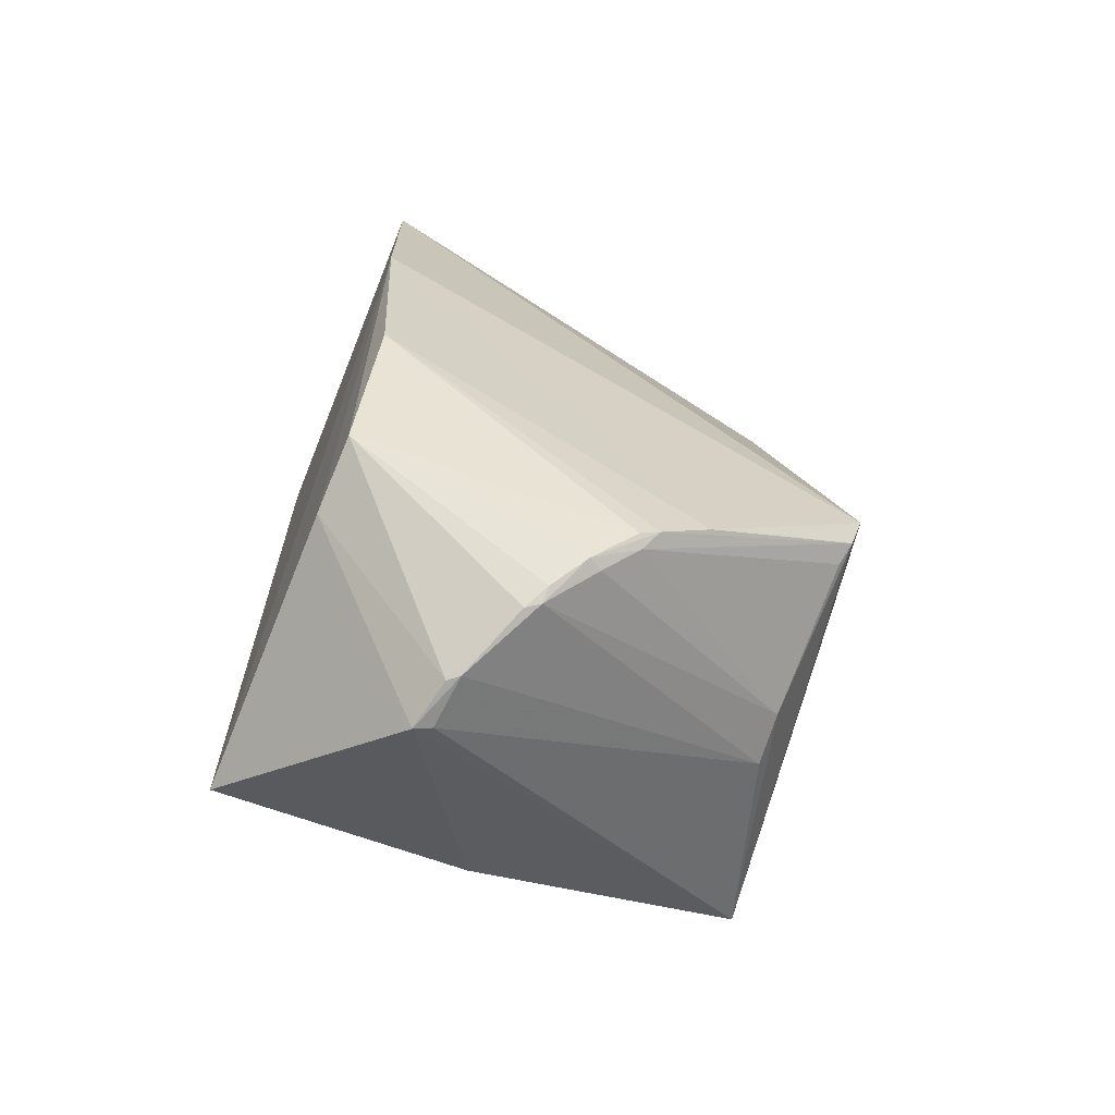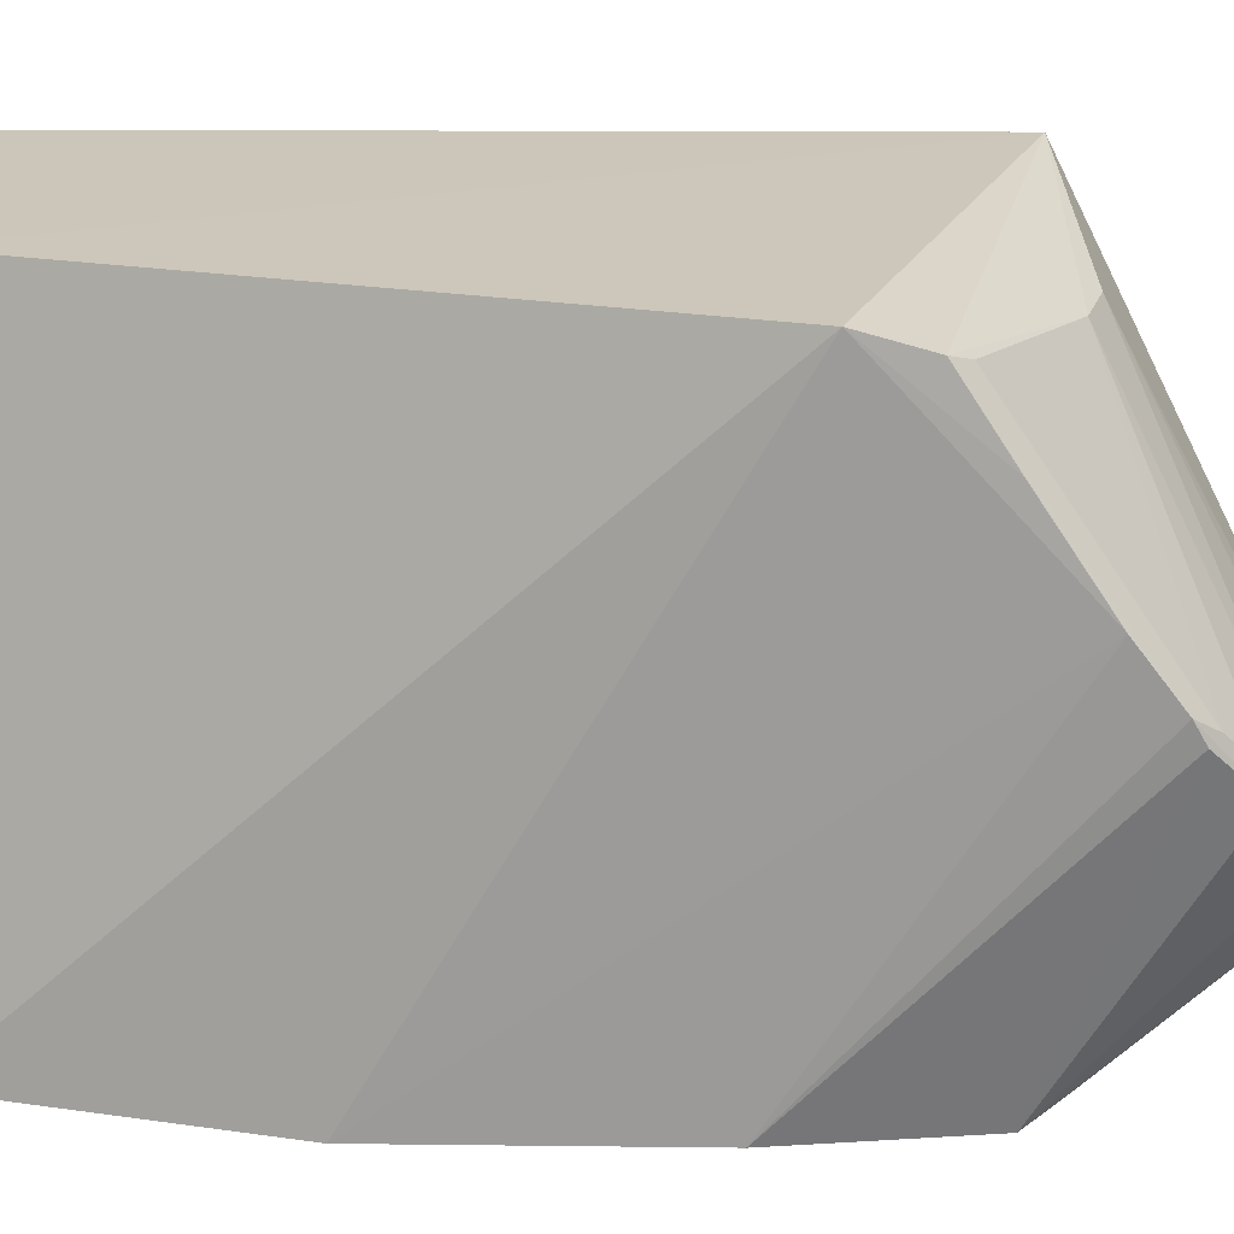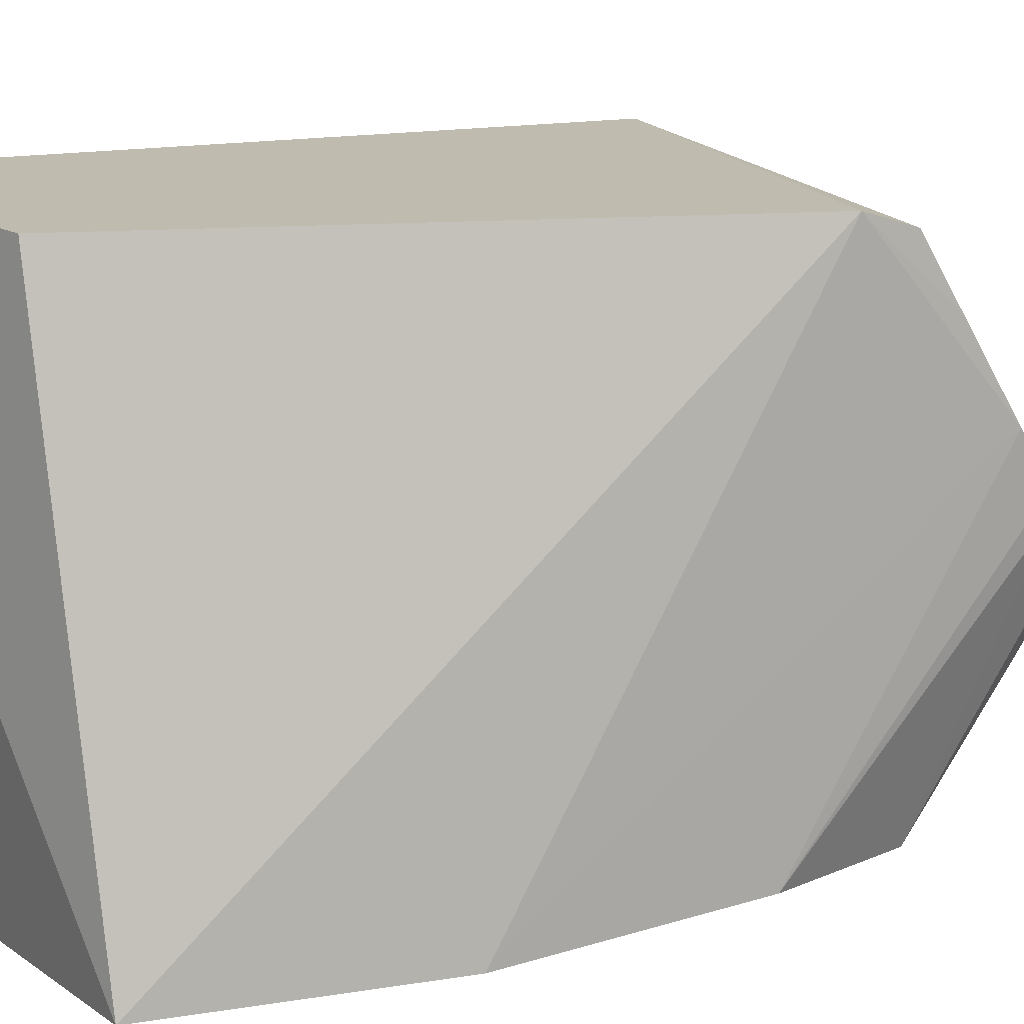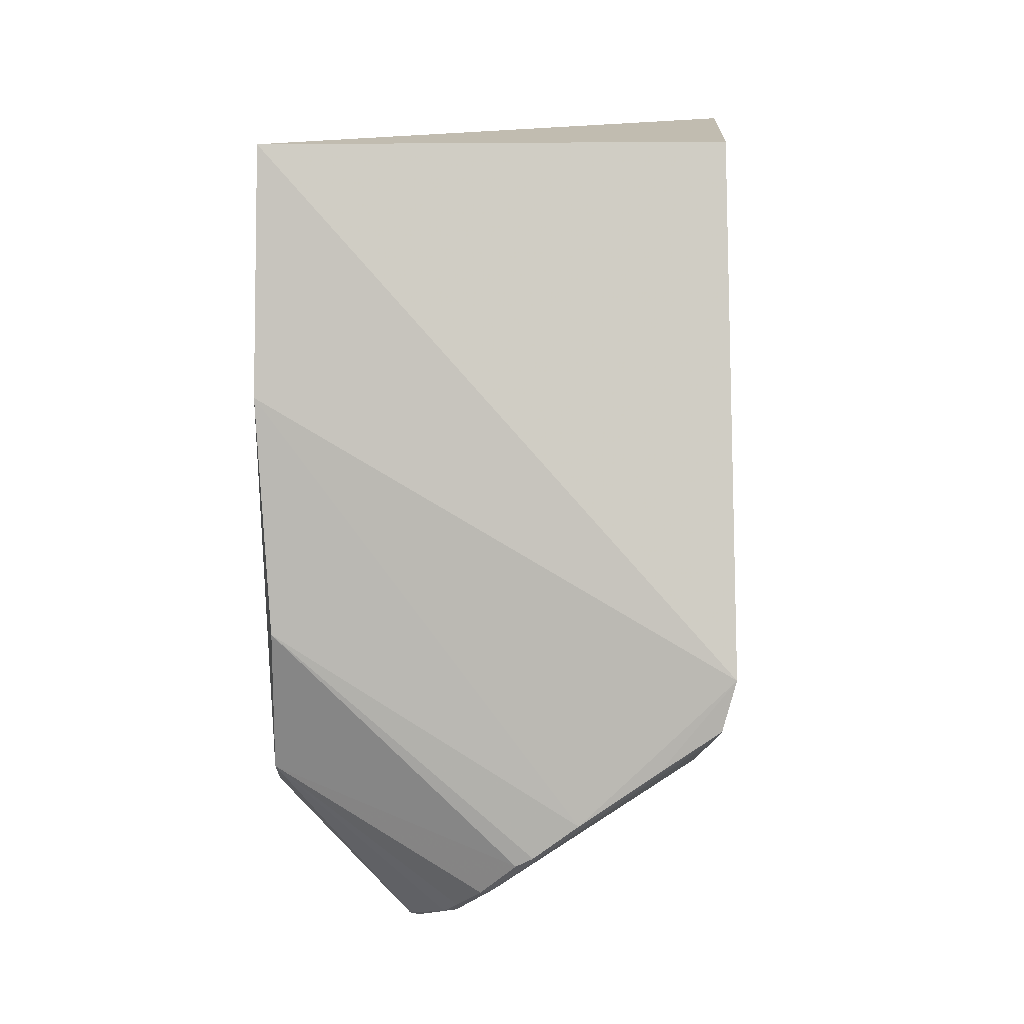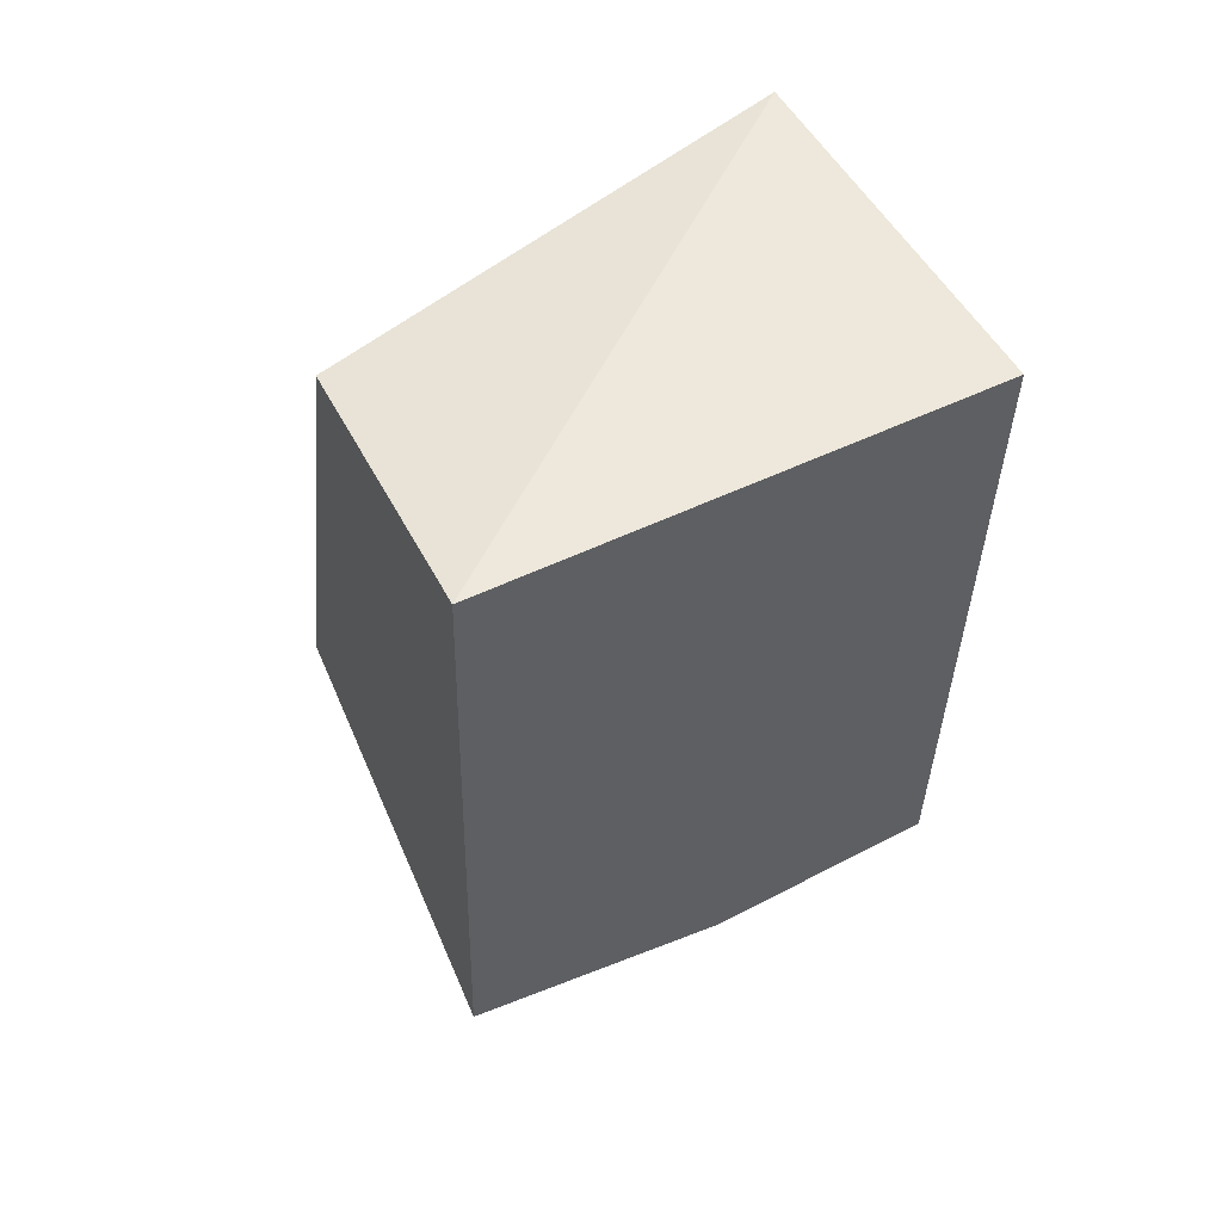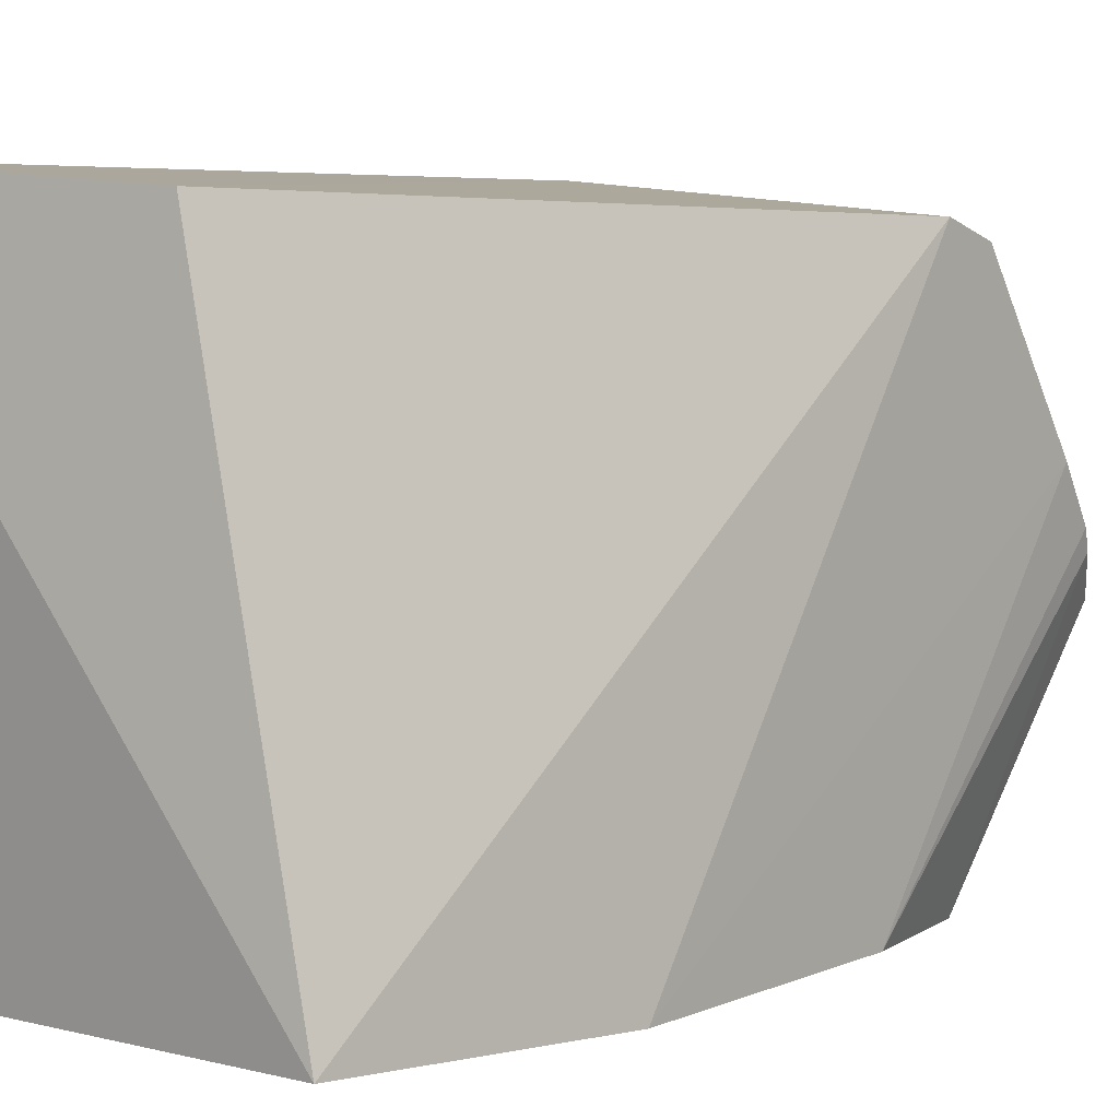
<metadata>
{"format":"obj","ext":"obj","renderer":"f3d","projection":"perspective","resolution":1024,"background":"white","views":[{"elev":-67.0,"azim":-112.8,"up":"+Y"},{"elev":16.4,"azim":-80.5,"up":"+Z"},{"elev":10.3,"azim":-121.5,"up":"+Z"},{"elev":6.2,"azim":-92.0,"up":"+Y"},{"elev":55.8,"azim":59.4,"up":"+Y"},{"elev":3.1,"azim":-138.8,"up":"+Z"}]}
</metadata>
<code>
v -0.05229 0.04809 0.209
v -0.05335 -0.05118 0.2115
v -0.05267 -0.06496 0.1362
v -0.1056 0.03926 0.1351
v -0.111 -0.03932 0.2053
v -0.05239 0.03974 0.1359
v -0.0524 -0.0616 0.1722
v -0.09214 0.04091 0.2054
v -0.1013 -0.05395 0.1361
v -0.1092 0.002616 0.1344
v -0.08845 -0.08159 0.1578
v -0.09147 -0.0582 0.136
v -0.109 -0.06663 0.1752
v -0.08012 -0.08253 0.1549
v -0.1086 -0.03242 0.1364
v -0.101 -0.07614 0.1638
v -0.08759 -0.0568 0.202
v -0.08097 -0.08203 0.1572
v -0.08723 -0.08169 0.1563
v -0.1084 -0.068 0.1726
v -0.1099 -0.06151 0.1819
v -0.1103 -0.04717 0.2032
v -0.1039 -0.07288 0.1693
v -0.08035 -0.05767 0.2025
v -0.09796 -0.07803 0.1618
v -0.1049 -0.07302 0.1673
v -0.1102 -0.05334 0.1939
v -0.1069 -0.06904 0.1735
v -0.09903 -0.07748 0.1637
v -0.1076 -0.04909 0.2024
f 6 4 1
f 7 1 2
f 7 6 1
f 7 3 6
f 8 5 2
f 8 2 1
f 8 1 4
f 8 4 5
f 10 6 3
f 10 4 6
f 10 5 4
f 12 10 3
f 12 9 10
f 14 7 2
f 14 3 7
f 14 12 3
f 15 10 9
f 18 14 2
f 18 11 14
f 19 14 11
f 19 9 12
f 19 12 14
f 20 15 9
f 20 13 15
f 21 15 13
f 21 5 10
f 21 10 15
f 22 17 2
f 22 2 5
f 22 21 13
f 24 11 18
f 24 18 2
f 24 2 17
f 25 16 9
f 25 9 19
f 25 19 11
f 26 20 9
f 26 9 16
f 26 13 20
f 27 22 5
f 27 5 21
f 27 21 22
f 28 22 13
f 28 26 23
f 28 13 26
f 28 23 17
f 29 24 17
f 29 17 23
f 29 16 25
f 29 26 16
f 29 23 26
f 29 25 11
f 29 11 24
f 30 28 17
f 30 17 22
f 30 22 28

</code>
